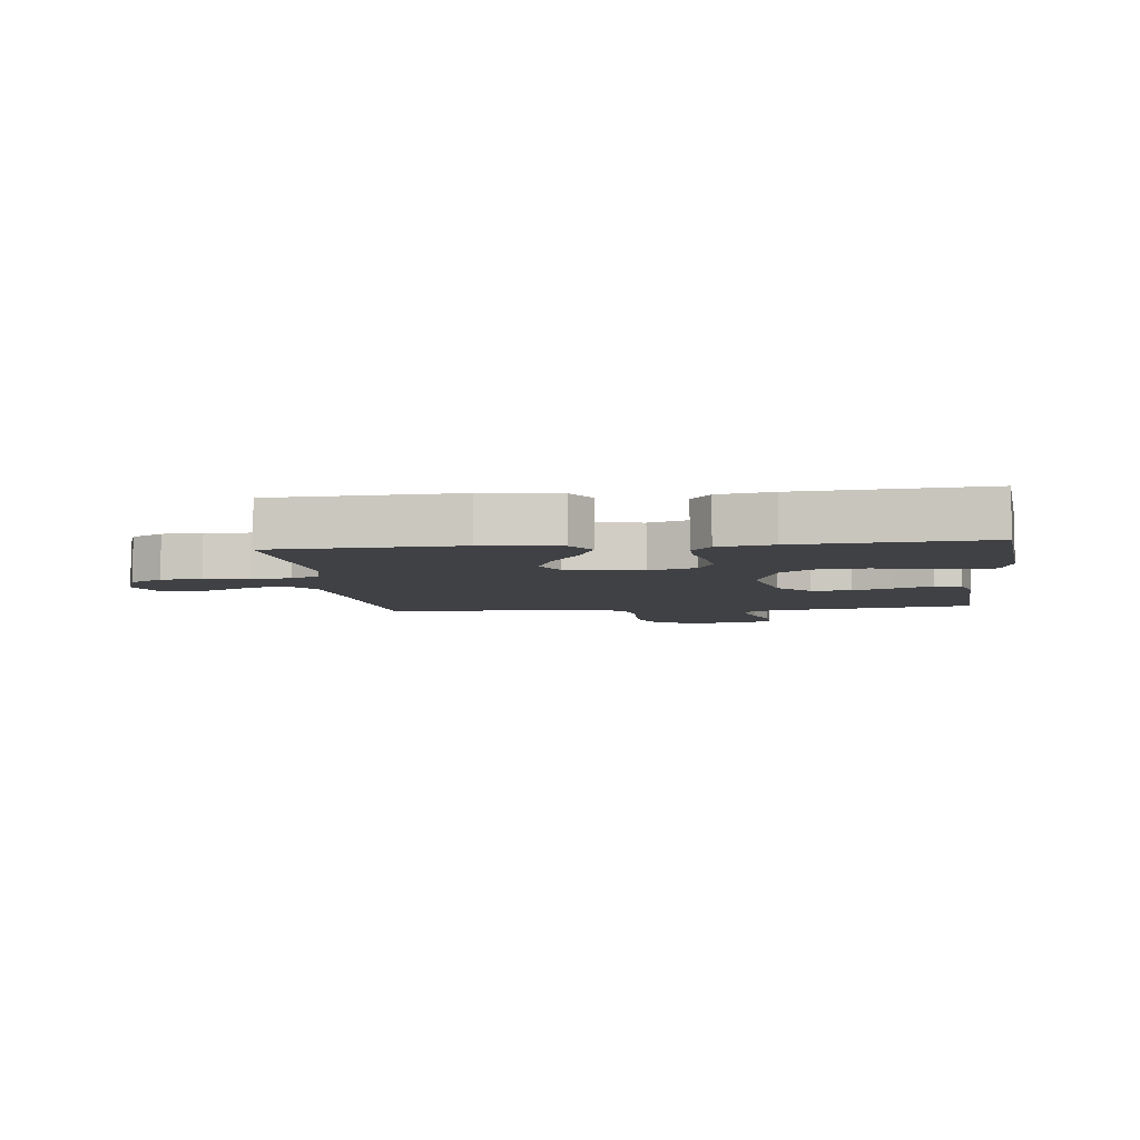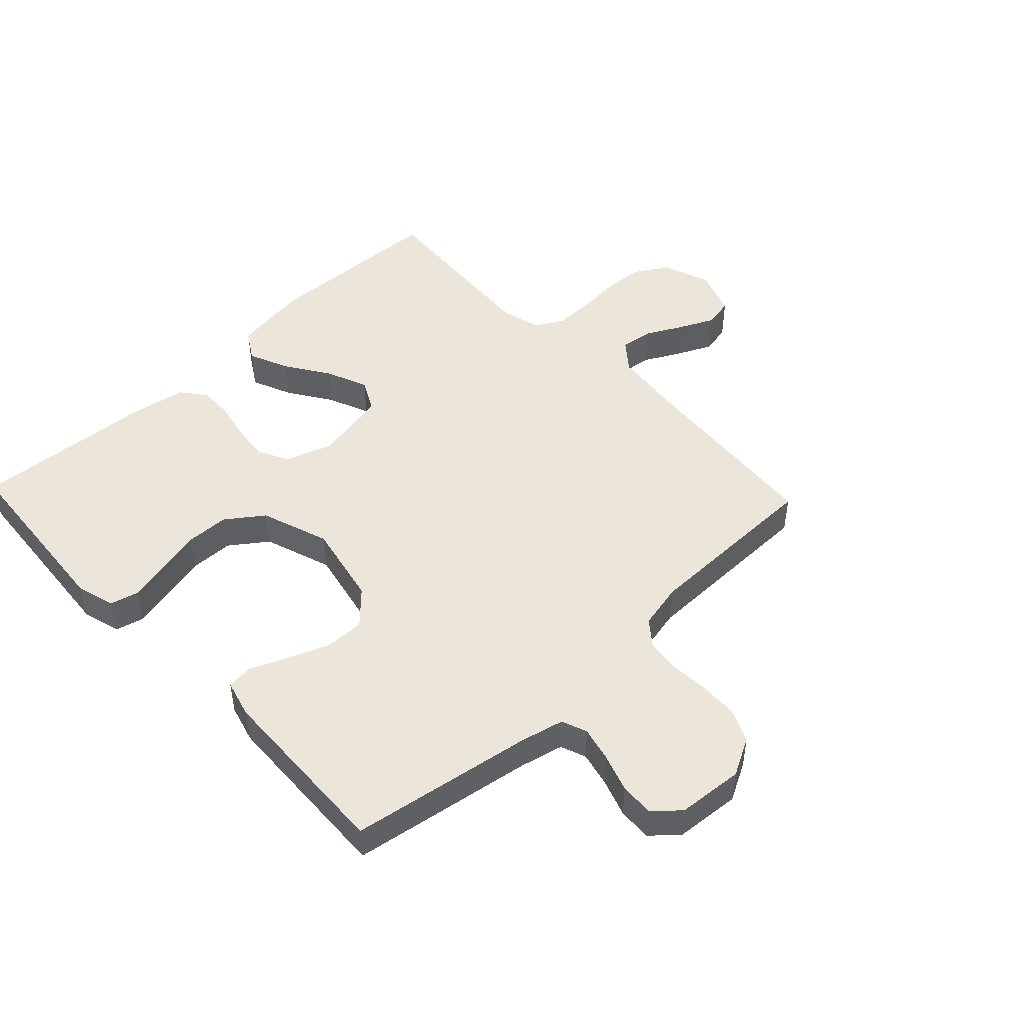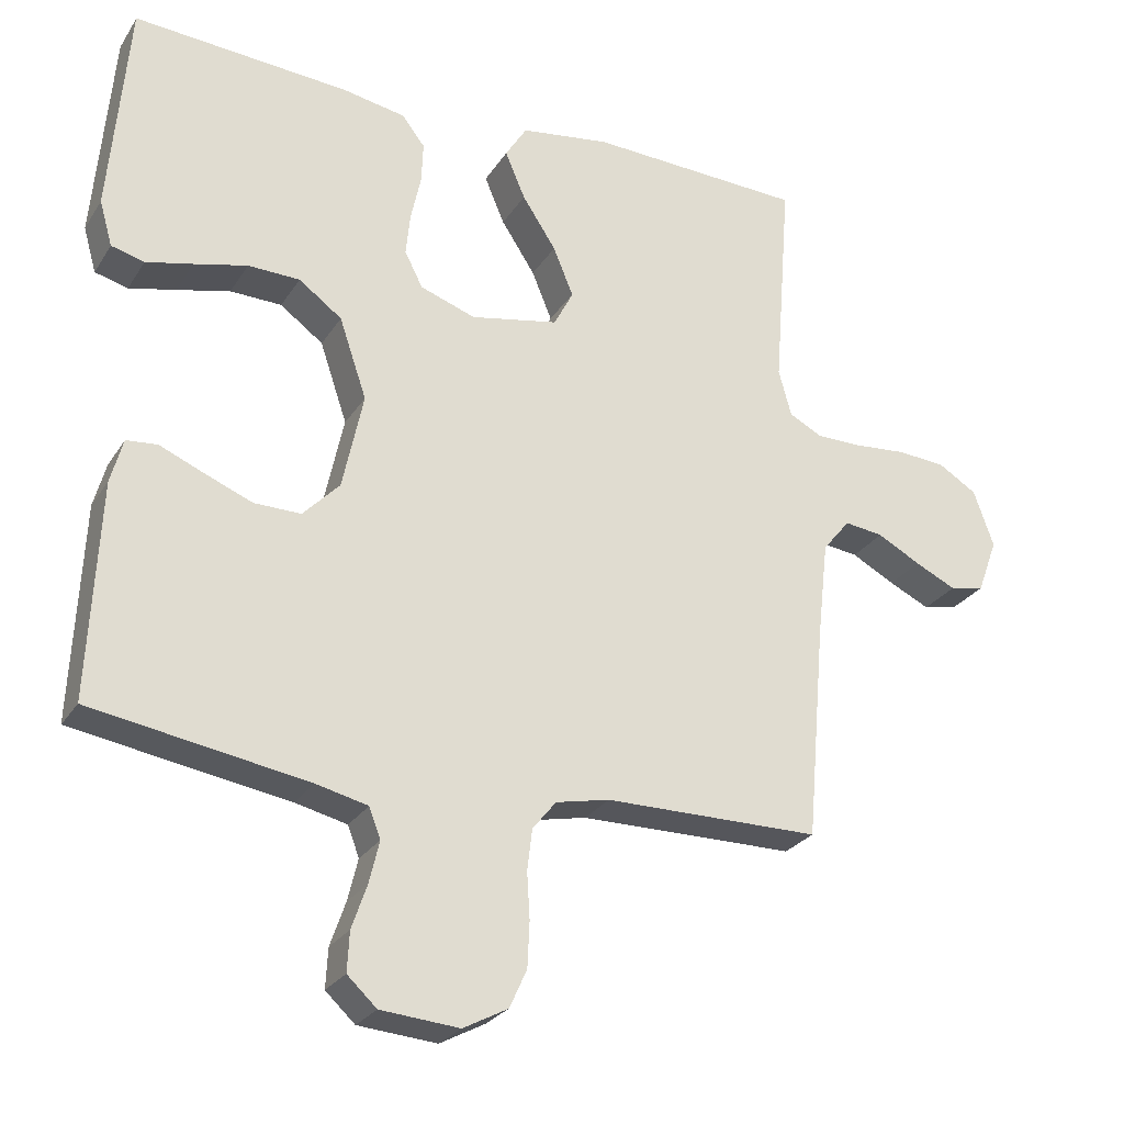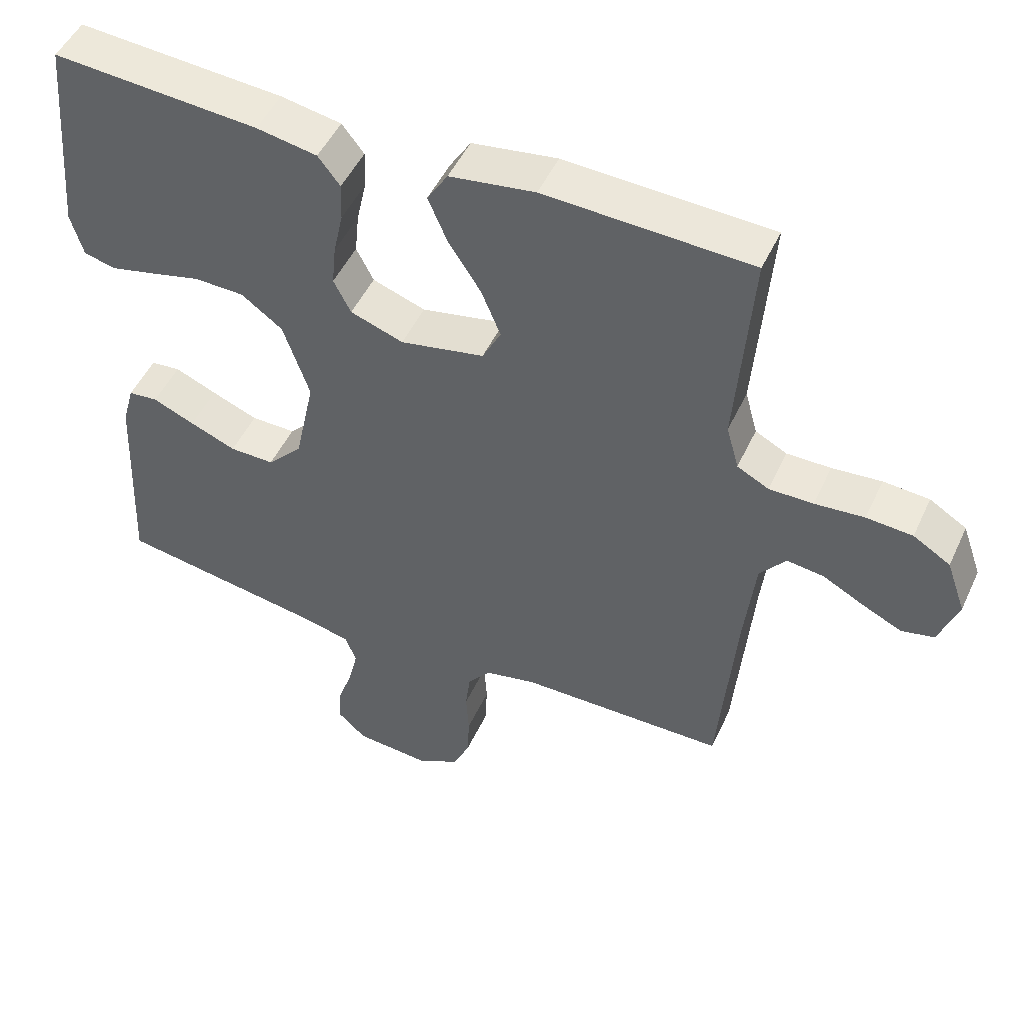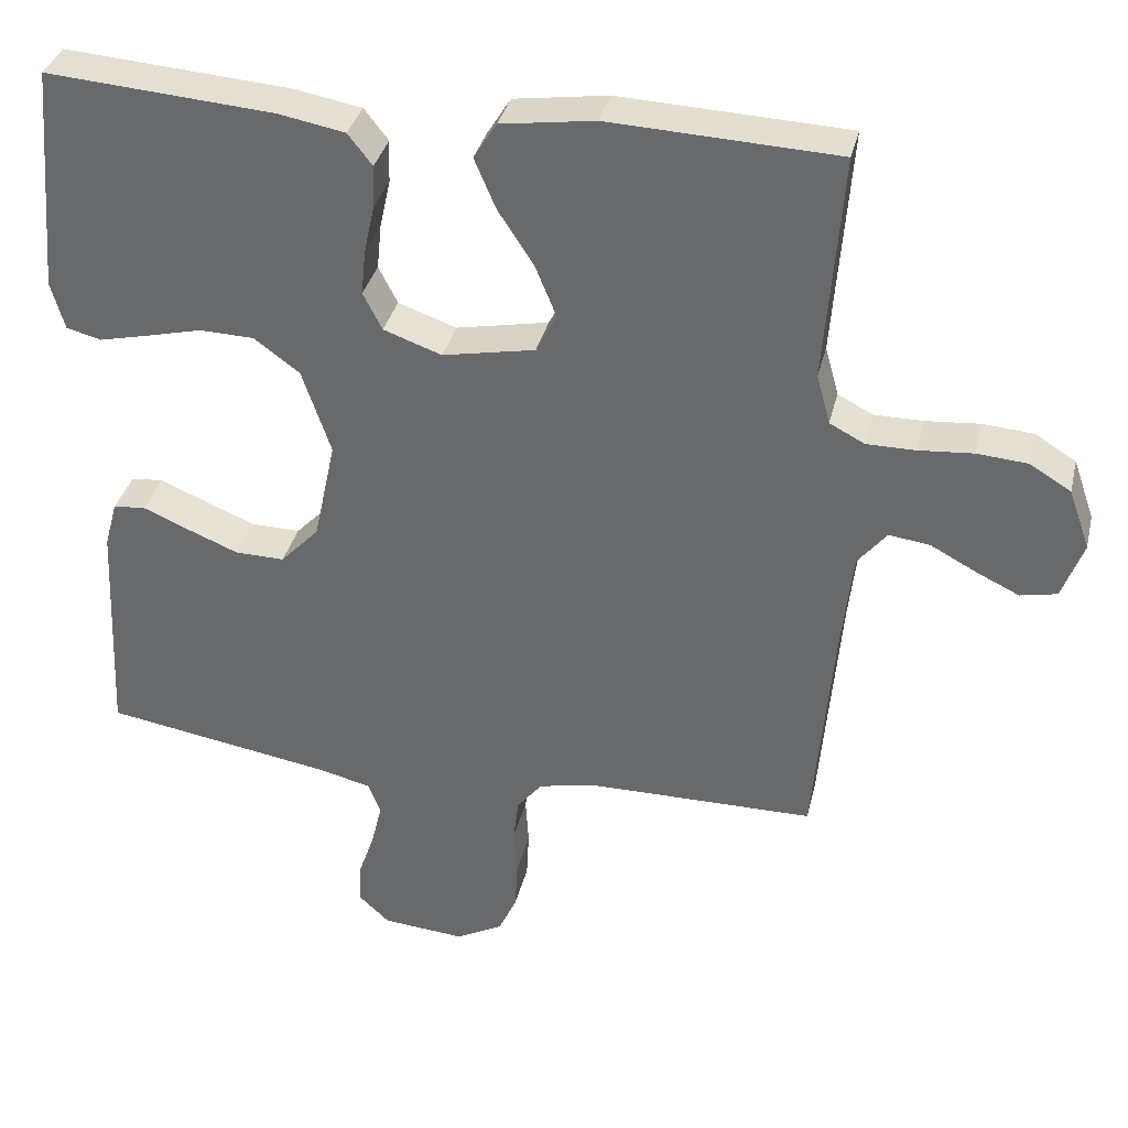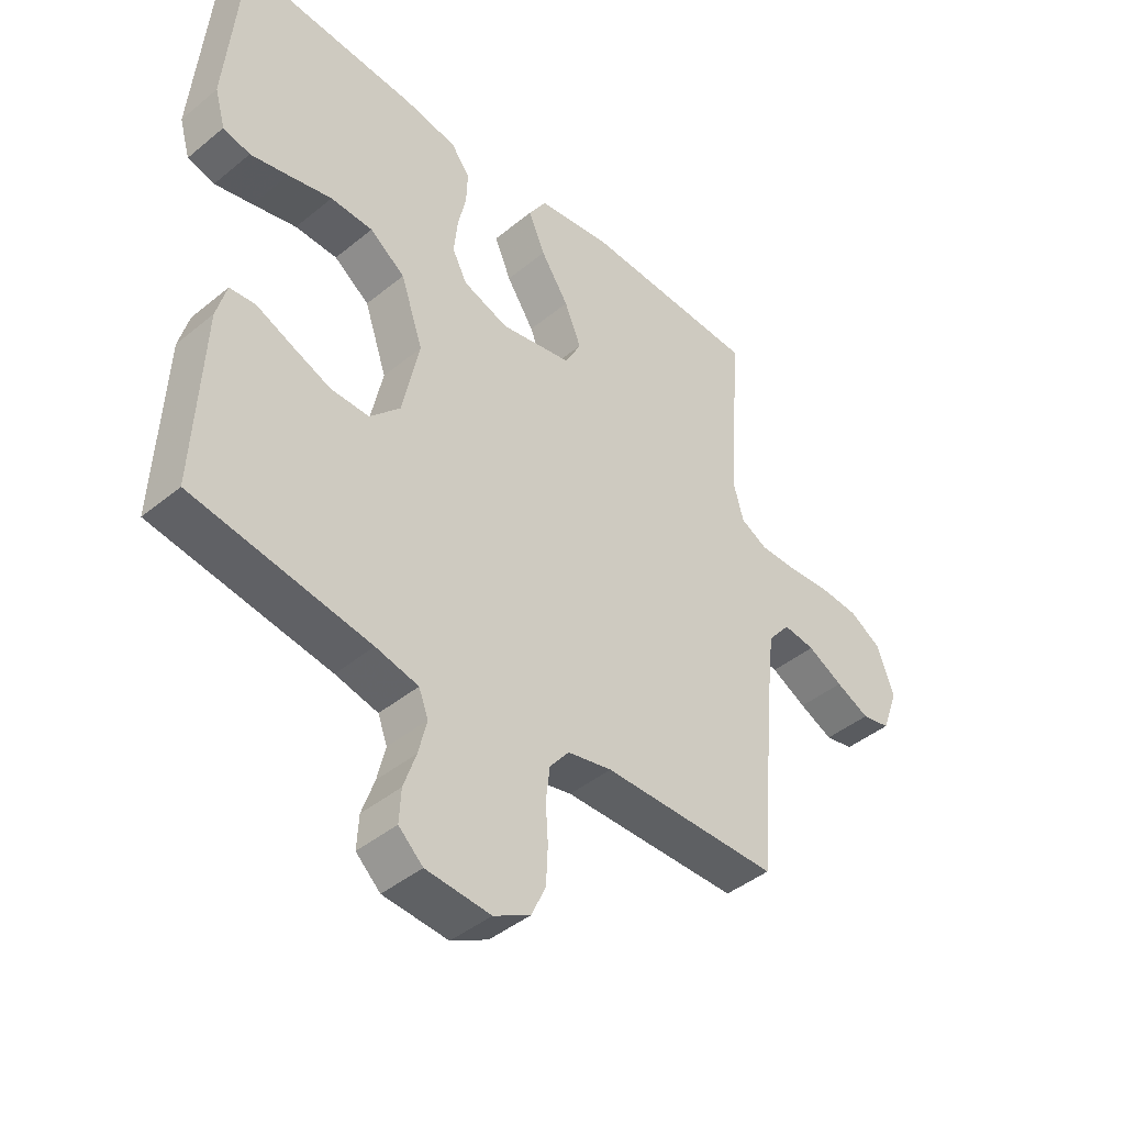
<metadata>
{"format":"obj","ext":"obj","renderer":"f3d","projection":"perspective","resolution":1024,"background":"white","views":[{"elev":-5.8,"azim":6.7,"up":"+Y"},{"elev":48.0,"azim":136.4,"up":"+Y"},{"elev":-26.4,"azim":154.3,"up":"+Z"},{"elev":49.1,"azim":-155.8,"up":"+Z"},{"elev":35.2,"azim":-166.8,"up":"+Z"},{"elev":-43.0,"azim":134.1,"up":"+Z"}]}
</metadata>
<code>
v 0.5 0.07 -0.5
v 0.2 0.07 -0.549
v 0.128 0.07 -0.566
v 0.112 0.07 -0.608
v 0.126 0.07 -0.666
v 0.147 0.07 -0.727
v 0.15 0.07 -0.782
v 0.109 0.07 -0.82
v 0 0.07 -0.829
v -0.062 0.07 -0.796
v -0.086 0.07 -0.743
v -0.089 0.07 -0.68
v -0.085 0.07 -0.616
v -0.092 0.07 -0.559
v -0.125 0.07 -0.518
v -0.2 0.07 -0.502
v -0.5 0.07 -0.5
v -0.526 0.07 -0.2
v -0.541 0.07 -0.067
v -0.579 0.07 -0.02
v -0.633 0.07 -0.027
v -0.693 0.07 -0.059
v -0.75 0.07 -0.086
v -0.798 0.07 -0.076
v -0.826 0.07 0
v -0.798 0.07 0.079
v -0.744 0.07 0.112
v -0.677 0.07 0.117
v -0.605 0.07 0.111
v -0.541 0.07 0.111
v -0.495 0.07 0.135
v -0.477 0.07 0.2
v -0.5 0.07 0.5
v -0.2 0.07 0.513
v -0.076 0.07 0.495
v -0.046 0.07 0.447
v -0.074 0.07 0.381
v -0.121 0.07 0.309
v -0.149 0.07 0.241
v -0.122 0.07 0.189
v 0 0.07 0.165
v 0.077 0.07 0.192
v 0.102 0.07 0.241
v 0.096 0.07 0.301
v 0.082 0.07 0.365
v 0.08 0.07 0.421
v 0.112 0.07 0.462
v 0.2 0.07 0.478
v 0.5 0.07 0.5
v 0.526 0.07 0.2
v 0.508 0.07 0.137
v 0.462 0.07 0.125
v 0.397 0.07 0.14
v 0.323 0.07 0.158
v 0.251 0.07 0.156
v 0.191 0.07 0.112
v 0.153 0.07 0
v 0.182 0.07 -0.135
v 0.233 0.07 -0.188
v 0.298 0.07 -0.187
v 0.365 0.07 -0.16
v 0.426 0.07 -0.134
v 0.469 0.07 -0.138
v 0.486 0.07 -0.2
v 0.5 0 -0.5
v 0.2 0 -0.549
v 0.128 0 -0.566
v 0.112 0 -0.608
v 0.126 0 -0.666
v 0.147 0 -0.727
v 0.15 0 -0.782
v 0.109 0 -0.82
v 0 0 -0.829
v -0.062 0 -0.796
v -0.086 0 -0.743
v -0.089 0 -0.68
v -0.085 0 -0.616
v -0.092 0 -0.559
v -0.125 0 -0.518
v -0.2 0 -0.502
v -0.5 0 -0.5
v -0.526 0 -0.2
v -0.541 0 -0.067
v -0.579 0 -0.02
v -0.633 0 -0.027
v -0.693 0 -0.059
v -0.75 0 -0.086
v -0.798 0 -0.076
v -0.826 0 0
v -0.798 0 0.079
v -0.744 0 0.112
v -0.677 0 0.117
v -0.605 0 0.111
v -0.541 0 0.111
v -0.495 0 0.135
v -0.477 0 0.2
v -0.5 0 0.5
v -0.2 0 0.513
v -0.076 0 0.495
v -0.046 0 0.447
v -0.074 0 0.381
v -0.121 0 0.309
v -0.149 0 0.241
v -0.122 0 0.189
v 0 0 0.165
v 0.077 0 0.192
v 0.102 0 0.241
v 0.096 0 0.301
v 0.082 0 0.365
v 0.08 0 0.421
v 0.112 0 0.462
v 0.2 0 0.478
v 0.5 0 0.5
v 0.526 0 0.2
v 0.508 0 0.137
v 0.462 0 0.125
v 0.397 0 0.14
v 0.323 0 0.158
v 0.251 0 0.156
v 0.191 0 0.112
v 0.153 0 0
v 0.182 0 -0.135
v 0.233 0 -0.188
v 0.298 0 -0.187
v 0.365 0 -0.16
v 0.426 0 -0.134
v 0.469 0 -0.138
v 0.486 0 -0.2
f 61 62 63 64
f 60 61 64 1
f 59 60 1 2
f 58 59 2 3
f 57 58 3 4
f 51 52 53 54
f 49 50 51 54
f 49 54 55
f 48 49 55 56
f 44 45 46 47
f 43 44 47 48
f 35 36 37 38
f 35 38 39
f 32 33 34 35
f 31 32 35 39
f 30 31 39 40
f 26 27 28 29
f 26 29 30
f 25 26 30
f 21 22 23 24
f 21 24 25 30
f 16 17 18
f 15 16 18 19
f 10 11 12 13
f 10 13 14
f 9 10 14
f 8 9 14
f 5 6 7 8
f 4 5 8 14
f 57 4 14 15
f 43 48 56 57
f 42 43 57 15
f 21 30 40 41
f 20 21 41
f 15 19 20 41
f 15 41 42
f 128 127 126 125
f 65 128 125 124
f 66 65 124 123
f 67 66 123 122
f 68 67 122 121
f 118 117 116 115
f 118 115 114 113
f 119 118 113
f 120 119 113 112
f 111 110 109 108
f 112 111 108 107
f 102 101 100 99
f 103 102 99
f 99 98 97 96
f 103 99 96 95
f 104 103 95 94
f 93 92 91 90
f 94 93 90
f 94 90 89
f 88 87 86 85
f 94 89 88 85
f 82 81 80
f 83 82 80 79
f 77 76 75 74
f 78 77 74
f 78 74 73
f 78 73 72
f 72 71 70 69
f 78 72 69 68
f 79 78 68 121
f 121 120 112 107
f 79 121 107 106
f 105 104 94 85
f 105 85 84
f 105 84 83 79
f 106 105 79
f 1 65 66 2
f 2 66 67 3
f 3 67 68 4
f 4 68 69 5
f 5 69 70 6
f 6 70 71 7
f 7 71 72 8
f 8 72 73 9
f 9 73 74 10
f 10 74 75 11
f 11 75 76 12
f 12 76 77 13
f 13 77 78 14
f 14 78 79 15
f 15 79 80 16
f 16 80 81 17
f 17 81 82 18
f 18 82 83 19
f 19 83 84 20
f 20 84 85 21
f 21 85 86 22
f 22 86 87 23
f 23 87 88 24
f 24 88 89 25
f 25 89 90 26
f 26 90 91 27
f 27 91 92 28
f 28 92 93 29
f 29 93 94 30
f 30 94 95 31
f 31 95 96 32
f 32 96 97 33
f 33 97 98 34
f 34 98 99 35
f 35 99 100 36
f 36 100 101 37
f 37 101 102 38
f 38 102 103 39
f 39 103 104 40
f 40 104 105 41
f 41 105 106 42
f 42 106 107 43
f 43 107 108 44
f 44 108 109 45
f 45 109 110 46
f 46 110 111 47
f 47 111 112 48
f 48 112 113 49
f 49 113 114 50
f 50 114 115 51
f 51 115 116 52
f 52 116 117 53
f 53 117 118 54
f 54 118 119 55
f 55 119 120 56
f 56 120 121 57
f 57 121 122 58
f 58 122 123 59
f 59 123 124 60
f 60 124 125 61
f 61 125 126 62
f 62 126 127 63
f 63 127 128 64
f 64 128 65 1

</code>
